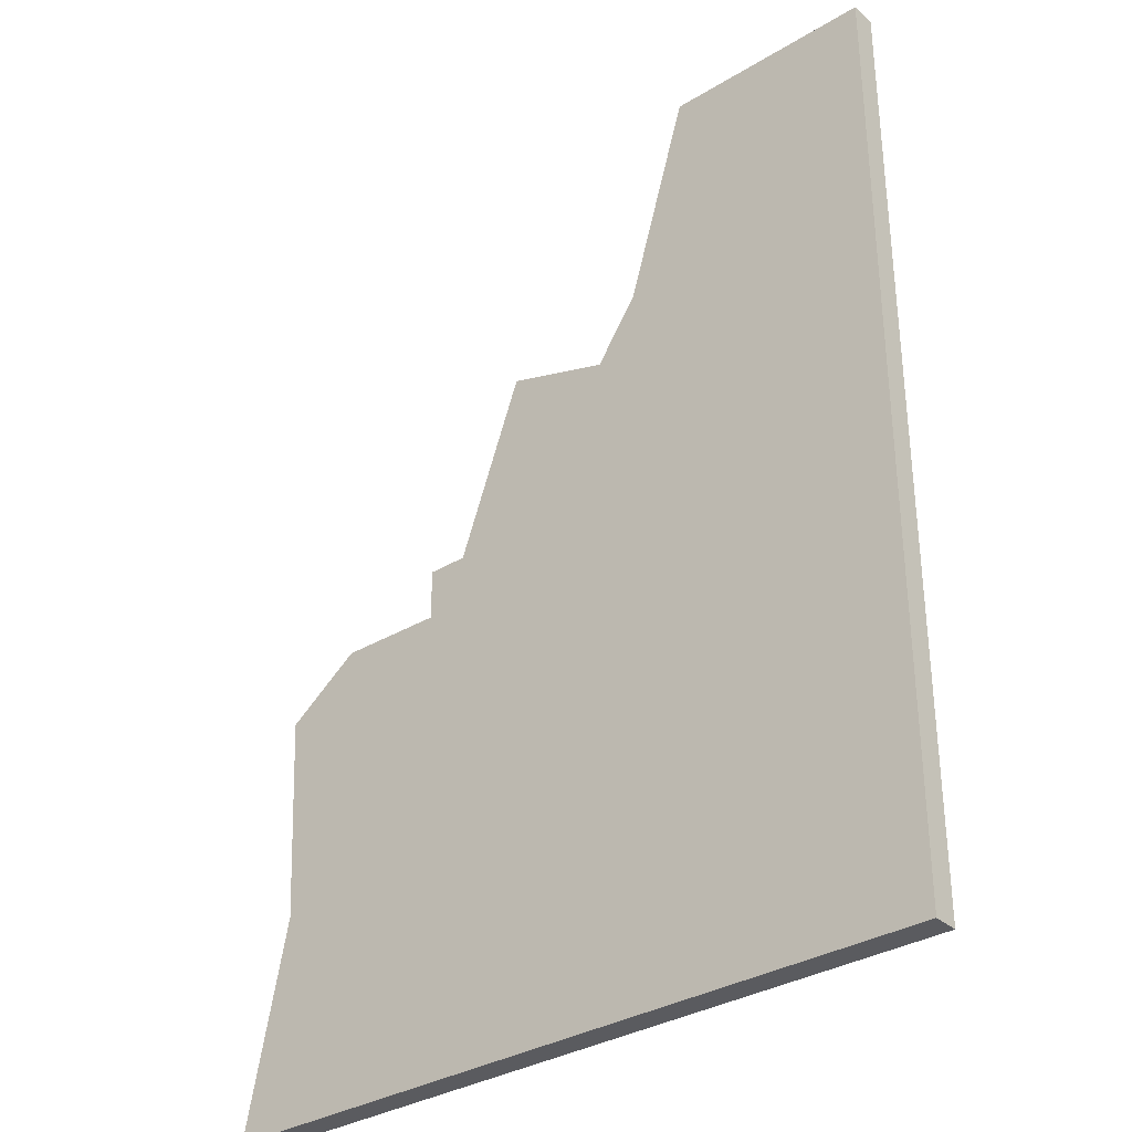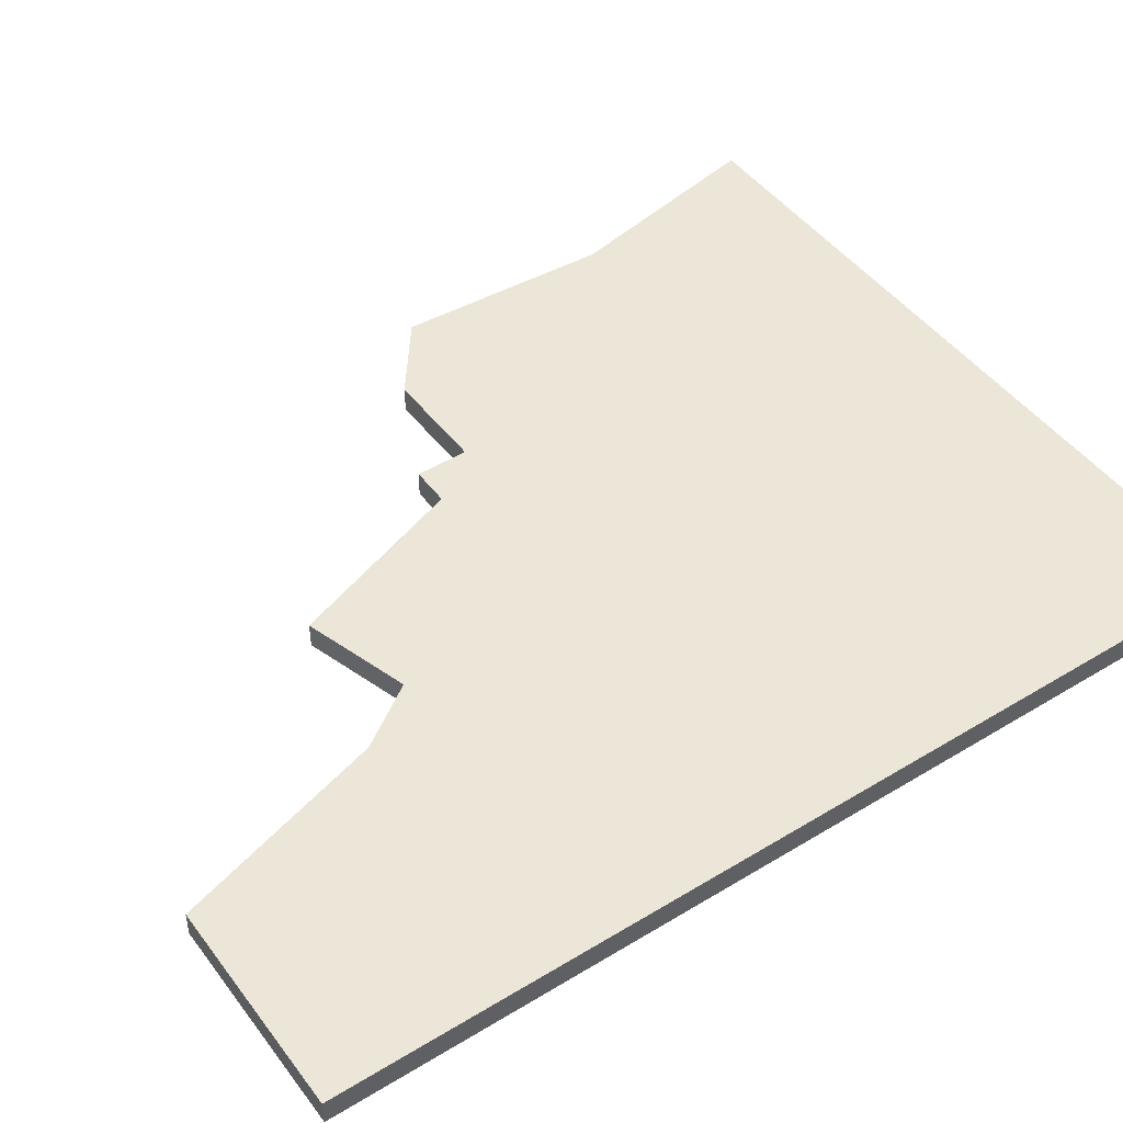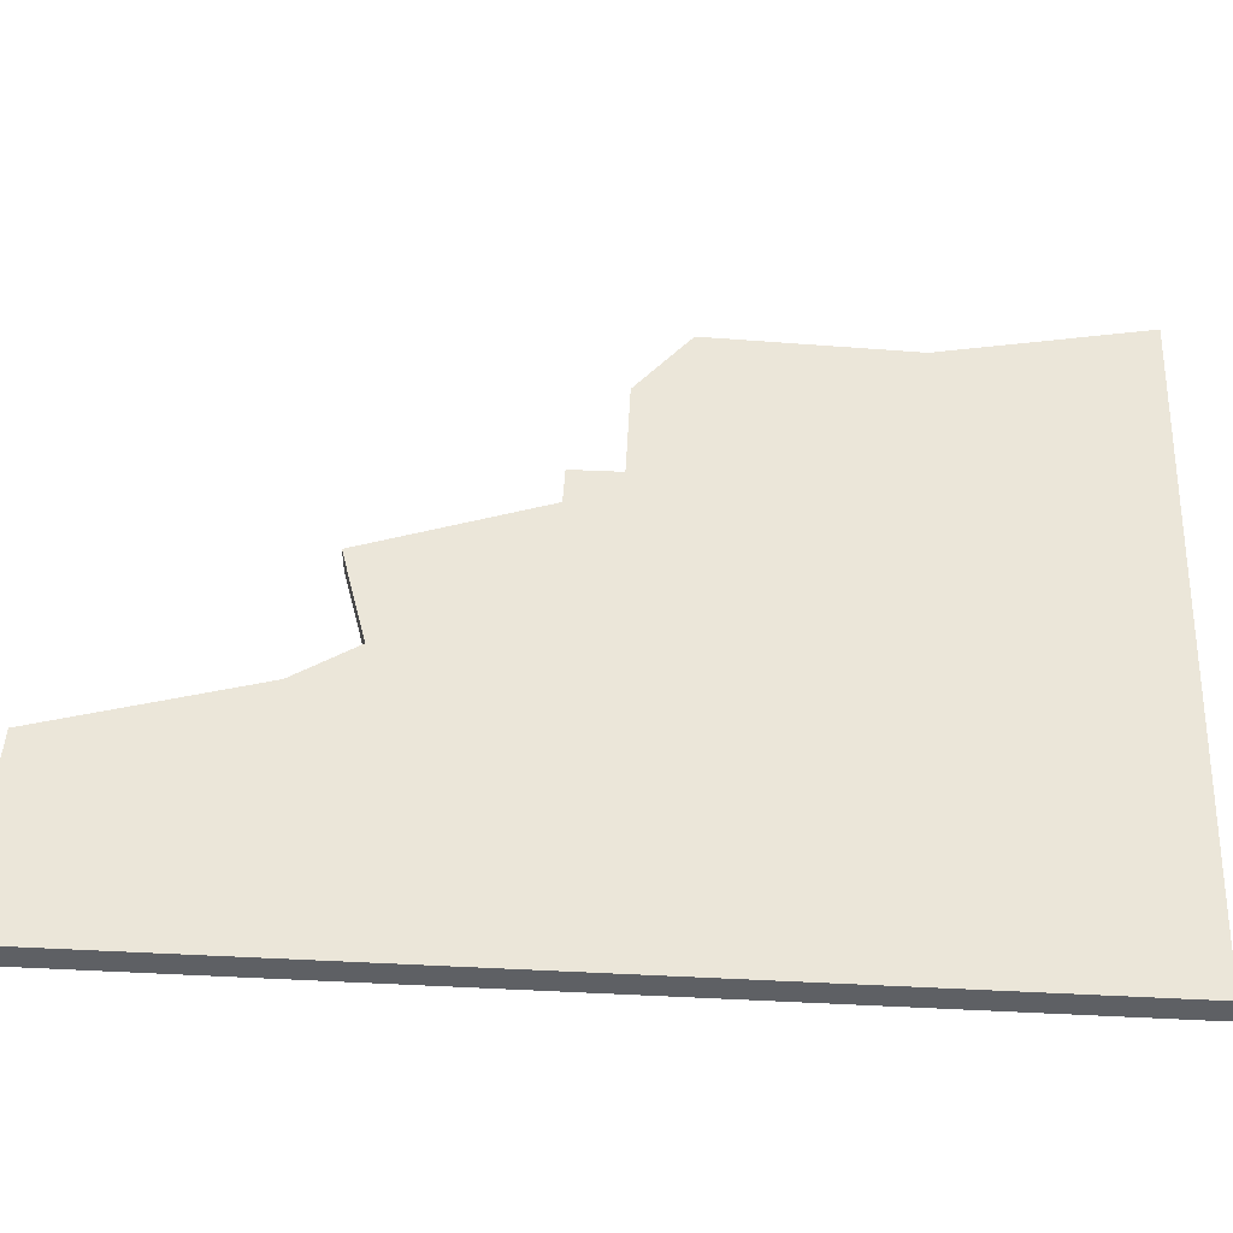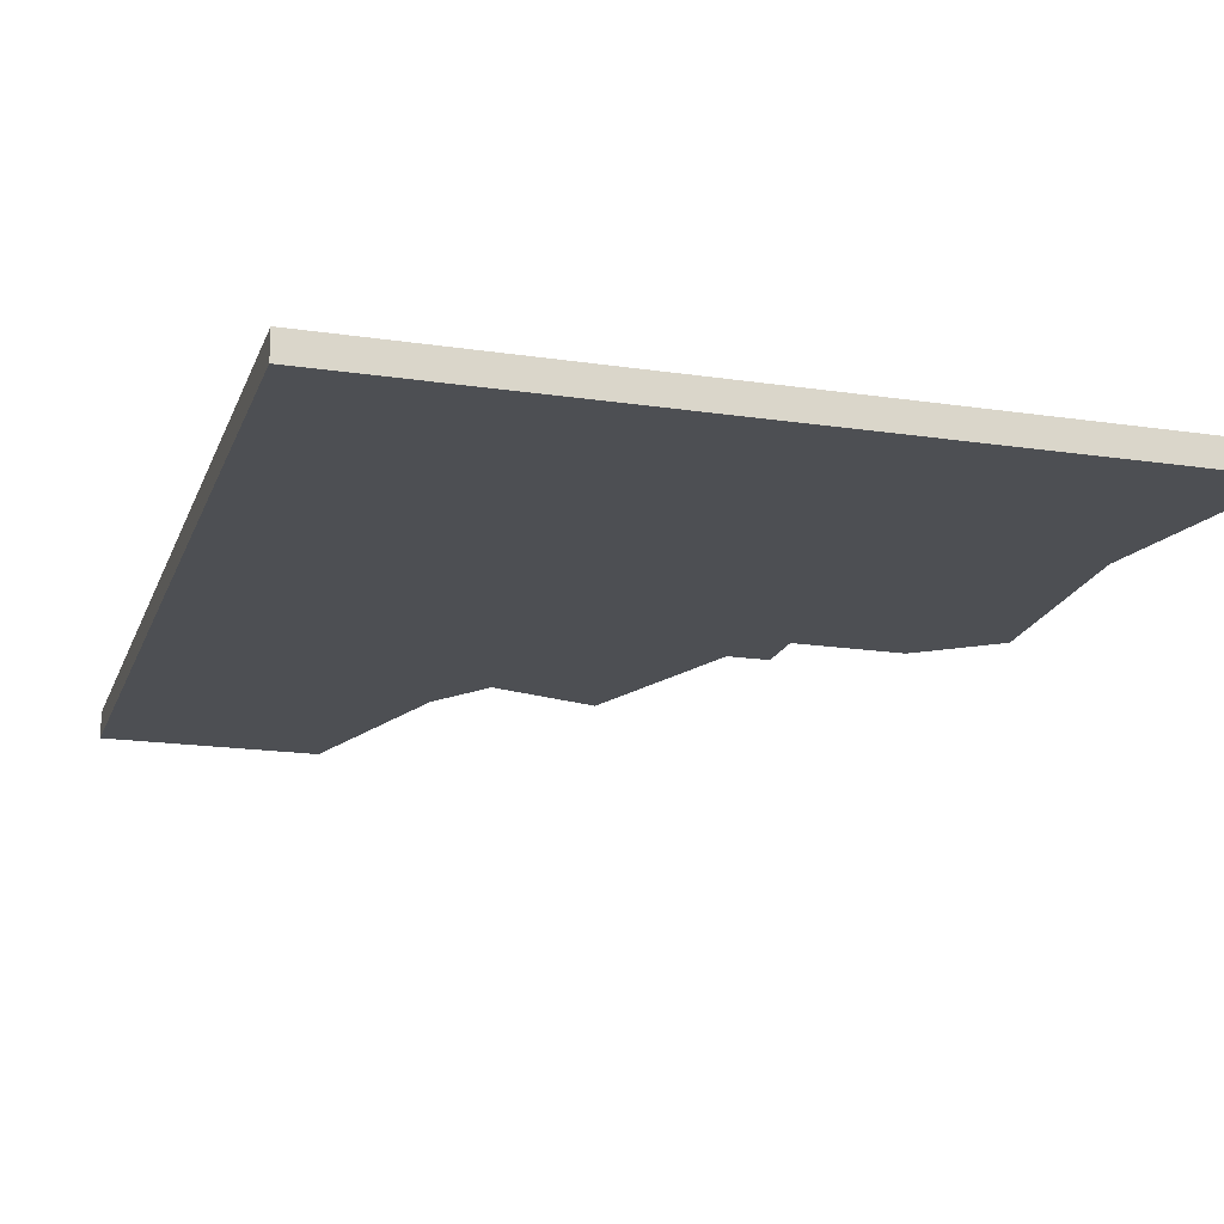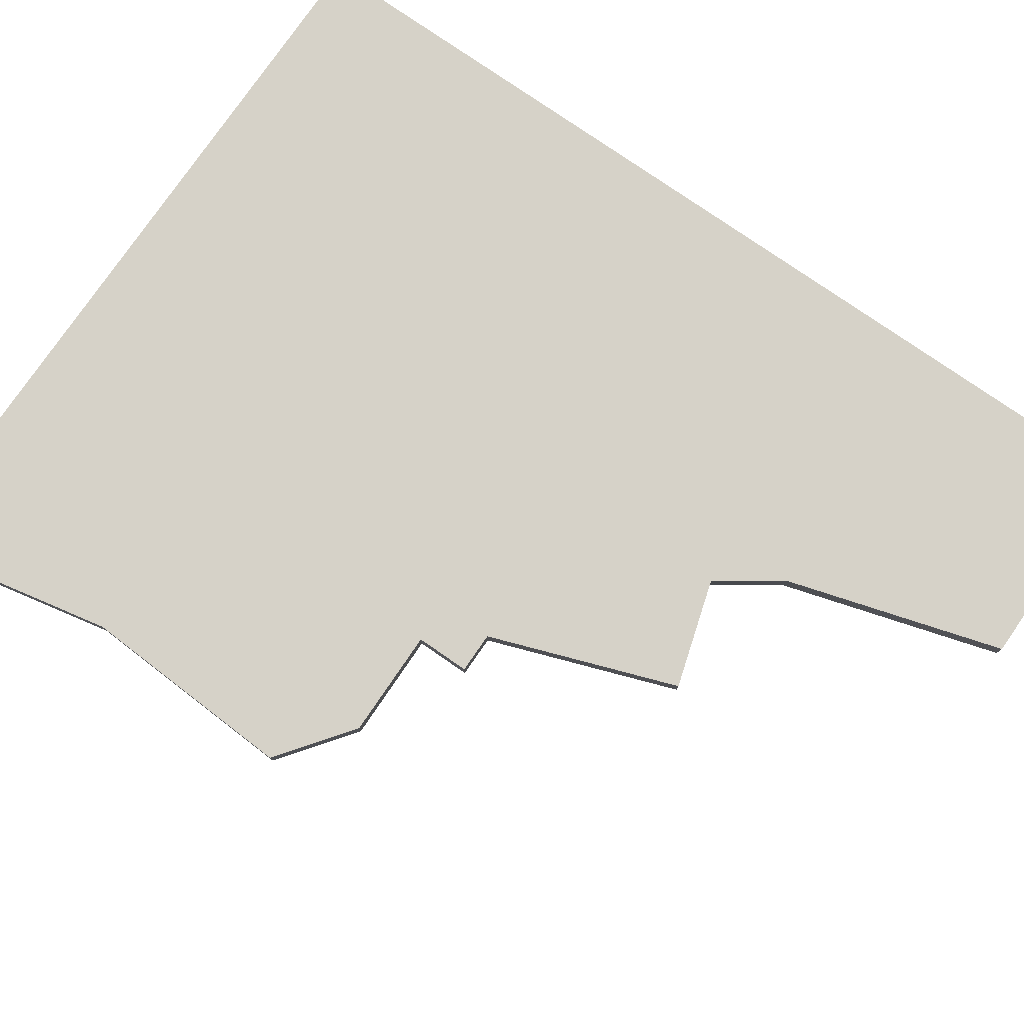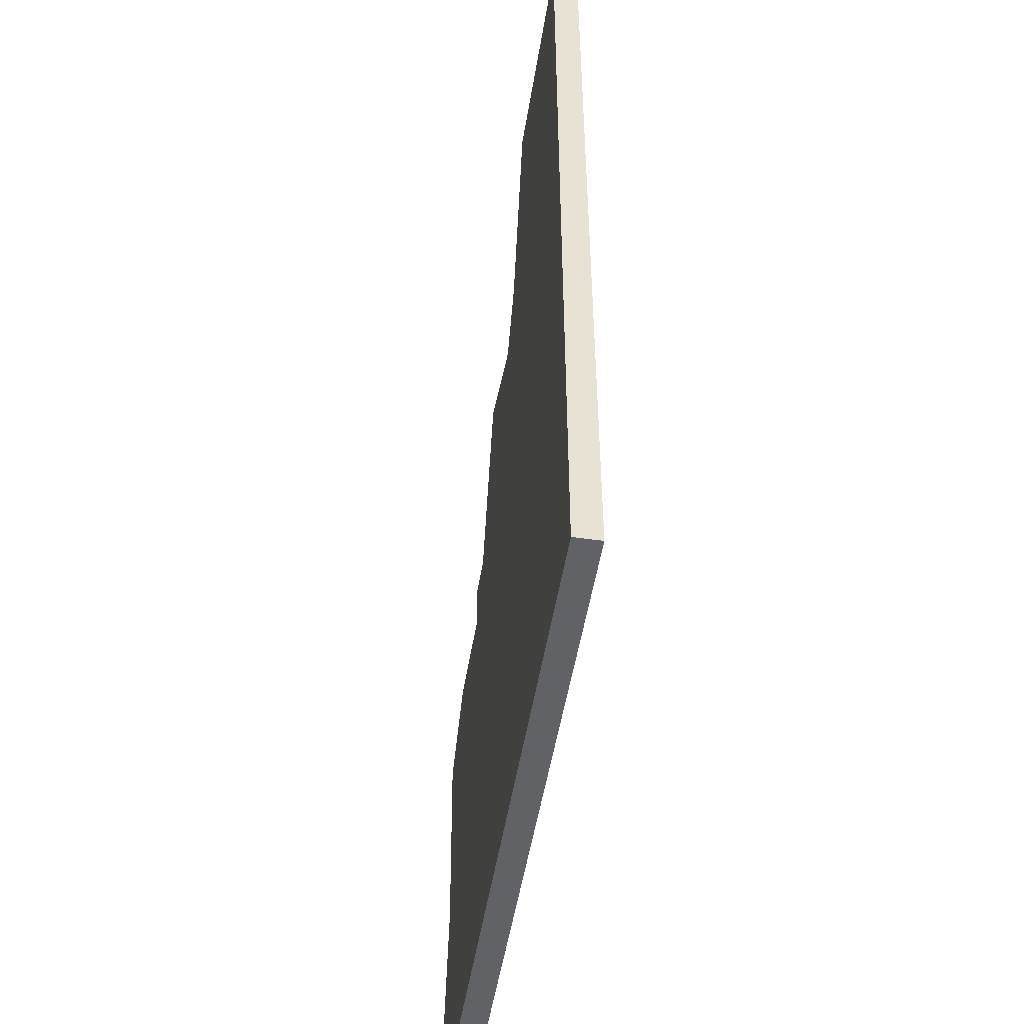
<metadata>
{"format":"obj","ext":"obj","renderer":"f3d","projection":"perspective","resolution":1024,"background":"white","views":[{"elev":-33.3,"azim":39.8,"up":"+Z"},{"elev":46.6,"azim":55.3,"up":"+Y"},{"elev":47.3,"azim":93.1,"up":"+Y"},{"elev":-17.9,"azim":163.6,"up":"+Y"},{"elev":78.0,"azim":-55.3,"up":"+Y"},{"elev":-50.5,"azim":81.0,"up":"+Z"}]}
</metadata>
<code>
g default
v 19.27 0.4944 78.64
v 56.75 0.4944 78.64
v 56.75 0.4944 -90.01
v 56.75 0.4944 -90.01
v 56.75 0.4944 -90.01
v -36.94 0.4944 3.687
v 56.75 0.4944 -90.01
v 56.75 0.4944 -90.01
v 56.75 0.4944 -90.01
v 56.75 0.4944 -90.01
v 56.75 0.4944 -90.01
v 56.75 0.4944 -90.01
v 56.75 0.4944 -90.01
v 56.75 0.4944 -90.01
v 56.75 0.4944 -90.01
v 56.75 5.111 -90.01
v -74.42 0.4944 -90.01
v 56.75 0.4944 -90.01
v 56.75 0.4944 -90.01
v 56.75 0.4944 -90.01
v 13.65 0.4944 59.9
v 8.032 0.4944 41.17
v 0.5351 0.4944 30.27
v -18.2 0.4944 35.94
v -23.1 0.4944 22.43
v -29.89 0.4944 3.687
v -36.94 0.4944 -5.532
v -55.68 0.4944 -5.384
v -68.62 0.4944 -15.05
v -67.69 0.4944 -33.79
v -66.76 0.4944 -52.53
v -70.59 0.4944 -71.27
v 19.27 5.111 78.64
v 56.75 5.111 78.64
v 13.65 5.111 59.9
v 56.75 5.111 -90.01
v 56.75 5.111 -90.01
v 56.75 5.111 -90.01
v -36.94 5.111 3.687
v -29.89 5.111 3.687
v -36.94 5.111 -5.532
v 56.75 5.111 -90.01
v 56.75 5.111 -90.01
v 56.75 5.111 -90.01
v 56.75 5.111 -90.01
v 56.75 5.111 -90.01
v 56.75 5.111 -90.01
v 56.75 5.111 -90.01
v 56.75 5.111 -90.01
v 56.75 5.111 -90.01
v 56.75 5.111 -90.01
v 56.75 5.111 -90.01
v 56.75 5.111 -90.01
v 56.75 5.111 -90.01
v 8.032 5.111 41.17
v 0.5351 5.111 30.27
v -18.2 5.111 35.94
v -23.1 5.111 22.43
v -55.68 5.111 -5.384
v -68.62 5.111 -15.05
v -67.69 5.111 -33.79
v -66.76 5.111 -52.53
v -70.59 5.111 -71.27
v -74.42 5.111 -90.01
g Bulding_Dest5:polySurface1
f 33 16 35
f 37 36 38
f 39 40 41
f 38 36 42
f 36 43 44
f 43 42 45 44
f 42 36 45
f 36 44 47
f 44 45 48 47
f 45 36 46 48
f 36 49 46
f 36 46 49
f 36 47 50
f 47 48 46 50
f 46 49 51
f 49 46 52 51
f 36 50 52 53
f 50 46 52
f 46 51 52
f 51 54 52
f 51 52 54
f 55 35 16
f 56 55 16 36
f 57 56 36 37
f 58 57 37
f 40 58 37 38
f 41 40 38 42 43
f 59 41 43 36
f 60 59 36
f 61 60 36
f 62 61 36
f 63 62 36
f 64 63 36 53
f 1 3 2
f 4 7 3
f 6 27 26
f 7 9 3
f 3 10 8
f 8 10 11 9
f 9 11 3
f 3 12 10
f 10 12 13 11
f 11 13 3
f 3 14 12
f 12 14 15 13
f 13 15 3
f 3 5 18 14
f 14 18 15
f 15 18 19 3
f 3 19 16
f 16 19 20 3
f 3 20 5
f 21 3 1
f 22 3 21
f 23 3 22
f 24 4 3 23
f 25 4 24
f 26 7 4 25
f 27 8 9 7 26
f 28 3 8 27
f 29 3 28
f 30 3 29
f 31 3 30
f 32 3 31
f 17 5 3 32
f 1 2 34 33
f 2 3 16 34
f 3 5 36 16
f 6 26 40 39
f 27 6 39 41
f 5 46 36
f 5 52 46
f 18 5 53 52
f 19 18 52
f 19 52 54
f 20 19 54 52
f 5 20 52
f 21 1 33 35
f 22 21 35 55
f 23 22 55 56
f 24 23 56 57
f 25 24 57 58
f 26 25 58 40
f 28 27 41 59
f 29 28 59 60
f 30 29 60 61
f 31 30 61 62
f 32 31 62 63
f 17 32 63 64
f 5 17 64 53
f 33 34 16

</code>
